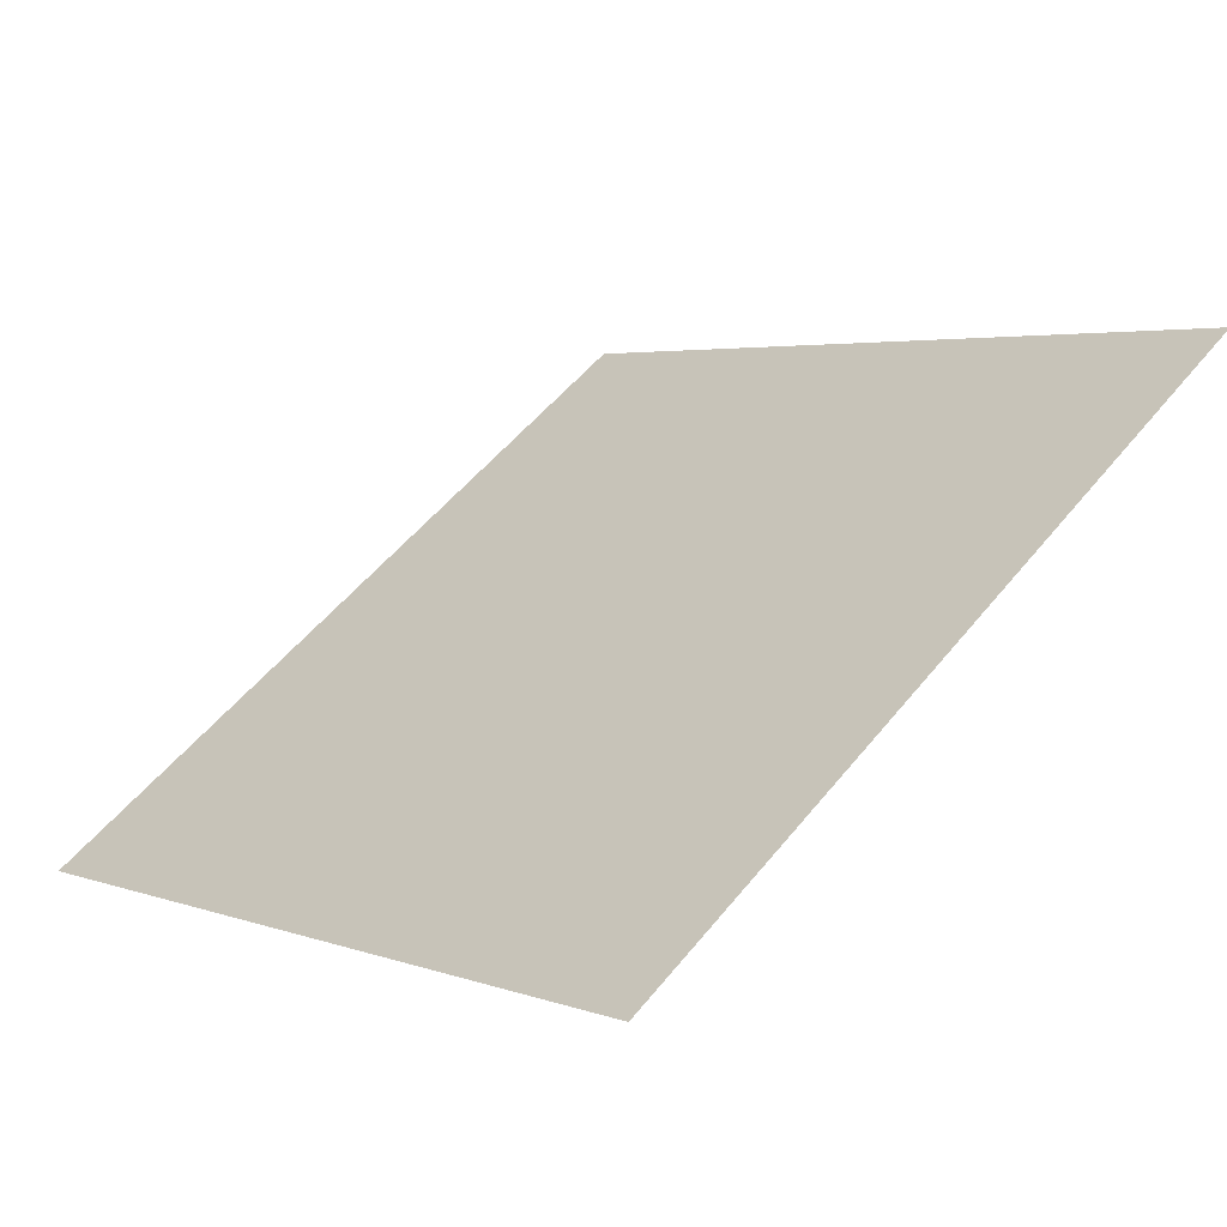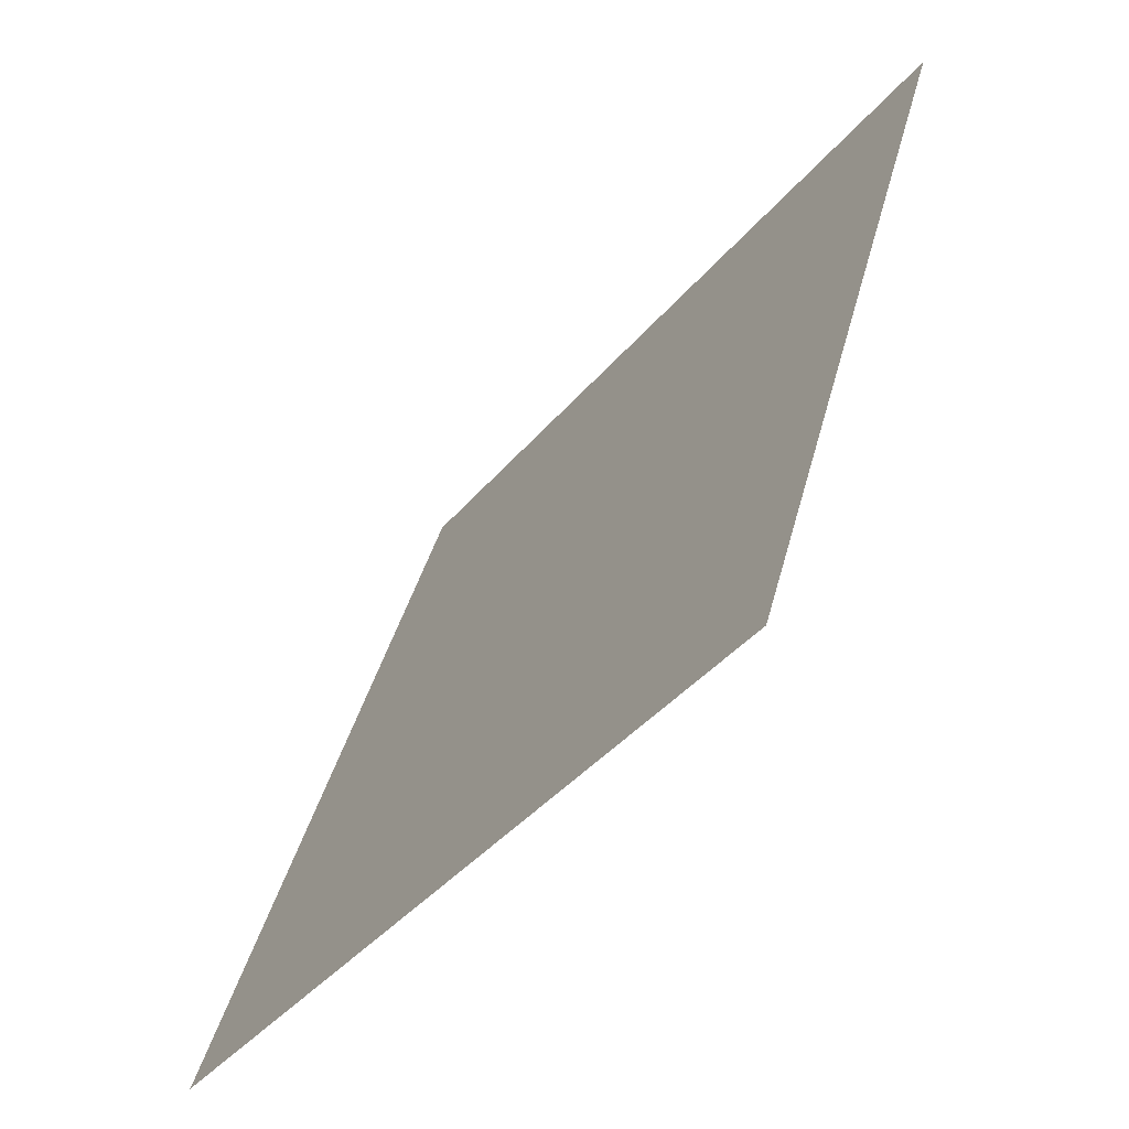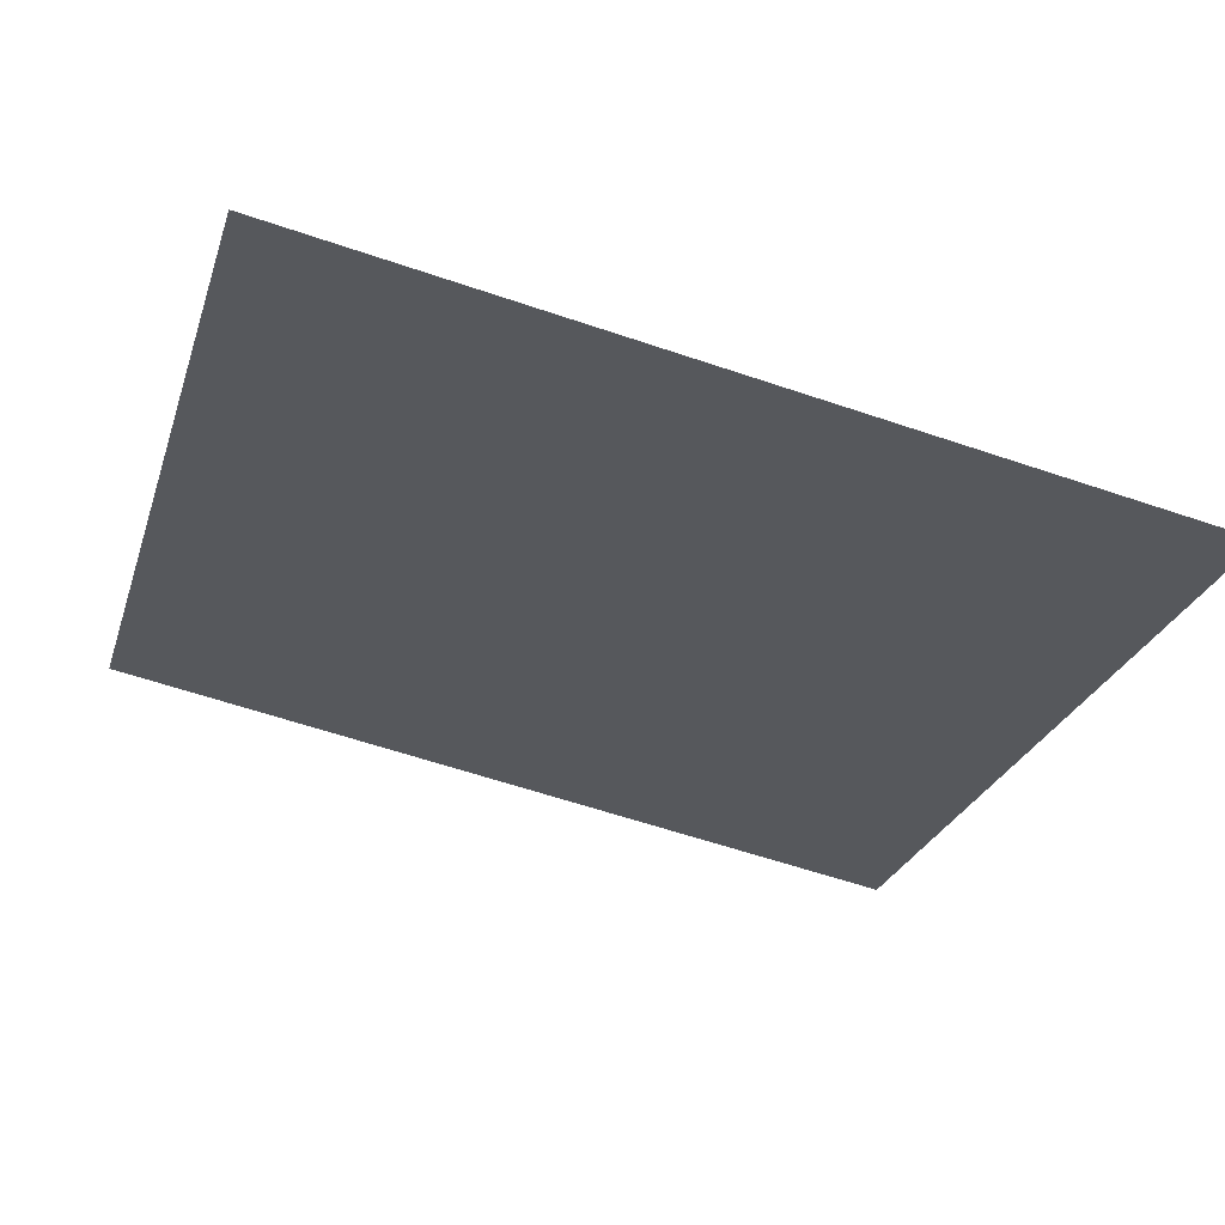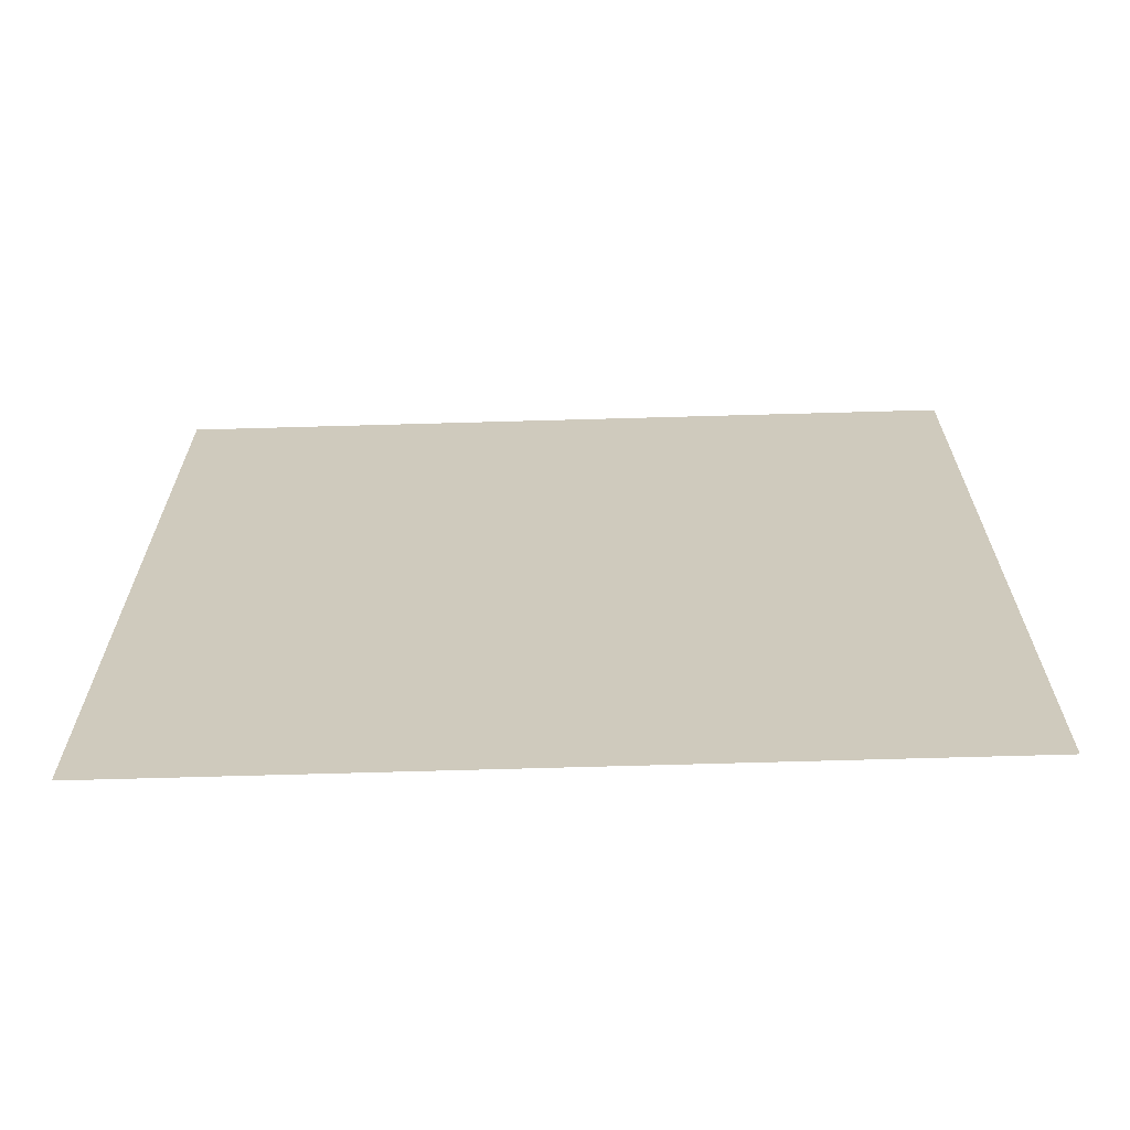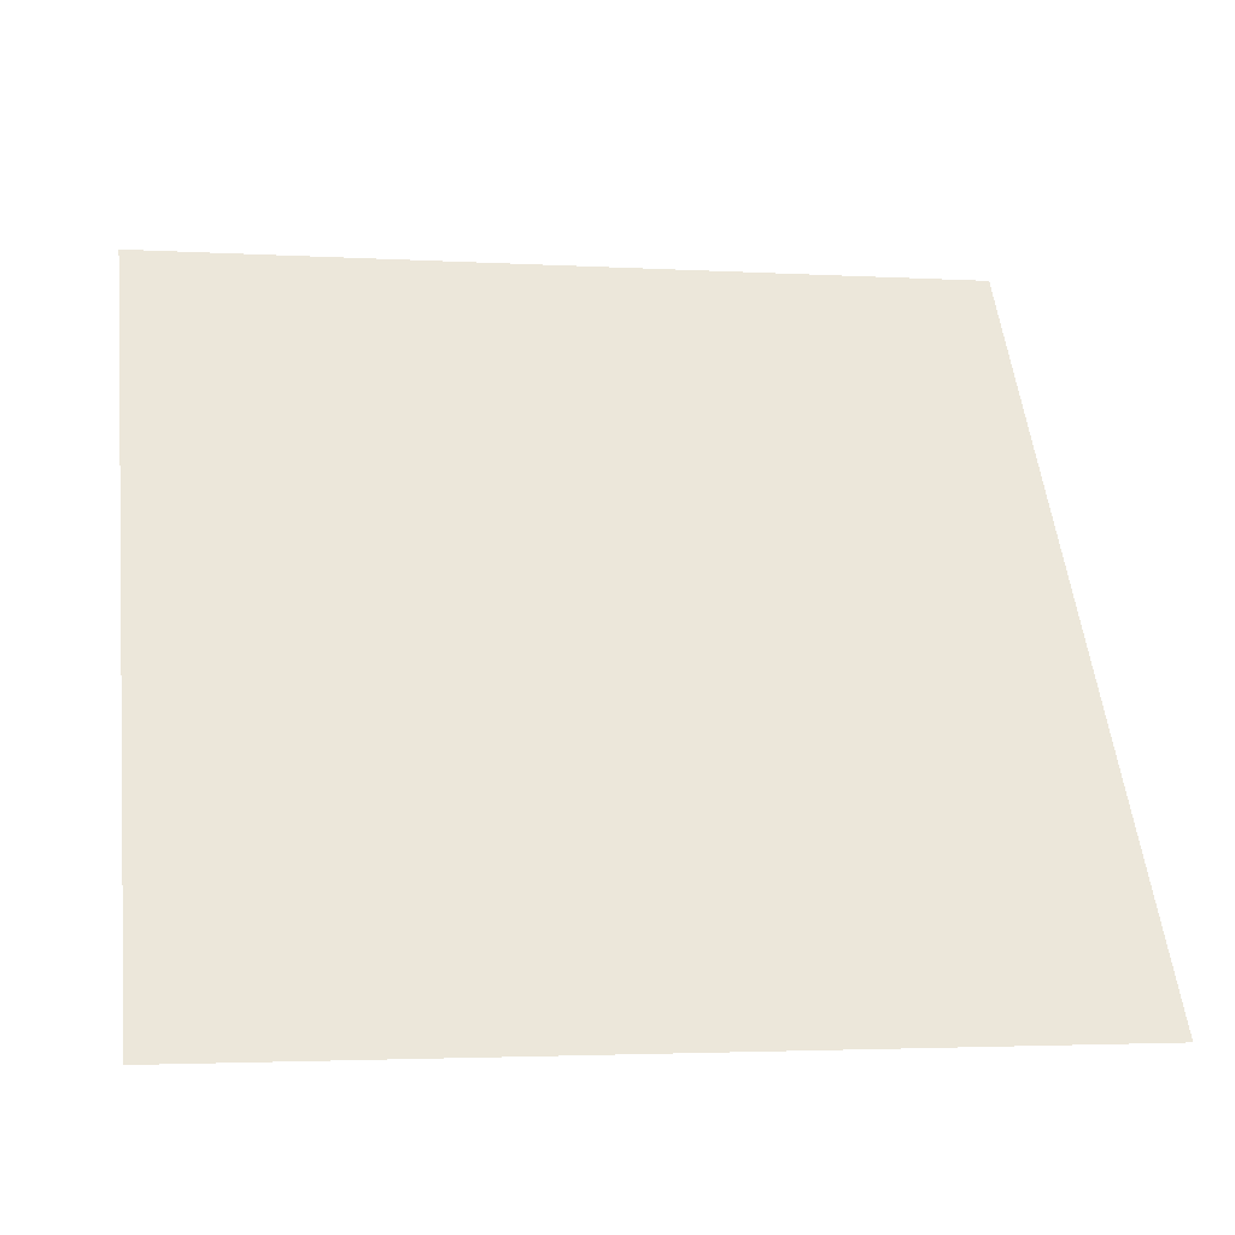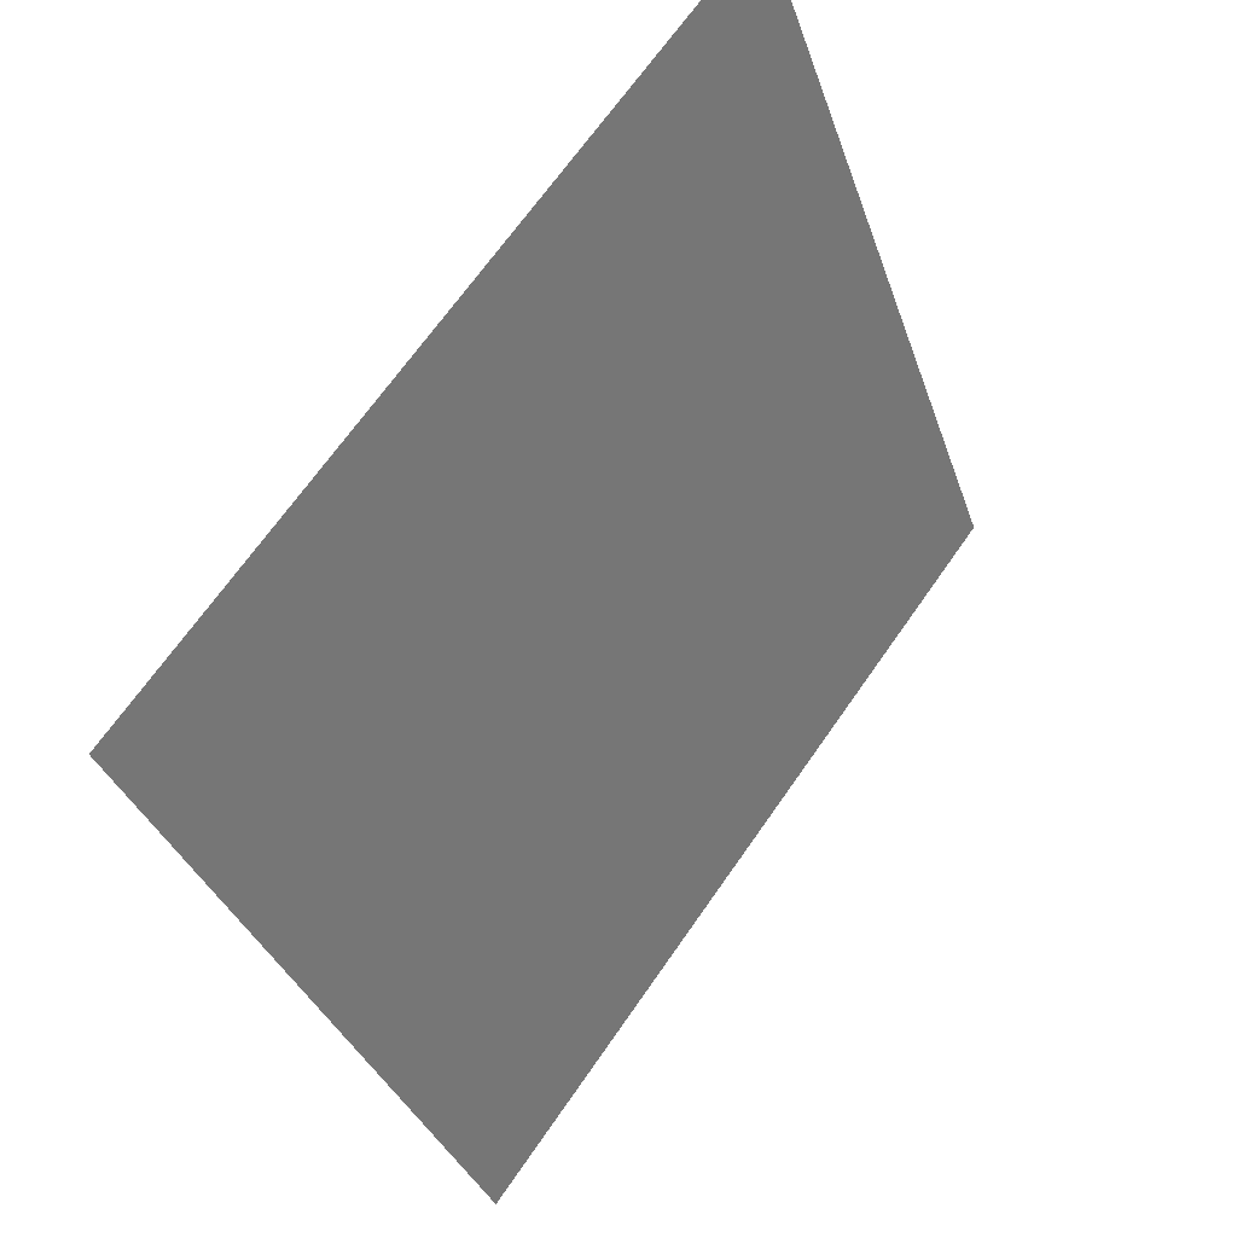
<metadata>
{"format":"obj","ext":"obj","renderer":"f3d","projection":"perspective","resolution":1024,"background":"white","views":[{"elev":54.8,"azim":-51.6,"up":"+Y"},{"elev":39.6,"azim":102.5,"up":"+Z"},{"elev":-64.4,"azim":161.4,"up":"+Y"},{"elev":-13.6,"azim":-178.7,"up":"+Y"},{"elev":-0.4,"azim":-12.6,"up":"+Z"},{"elev":-34.9,"azim":106.0,"up":"+Z"}]}
</metadata>
<code>
v -0.0416 0.9246 0.6915
v -0.04816 0.9247 0.6916
v -0.04804 0.9286 0.6968
v -0.04148 0.9285 0.6968
f 4 3 2 1

</code>
